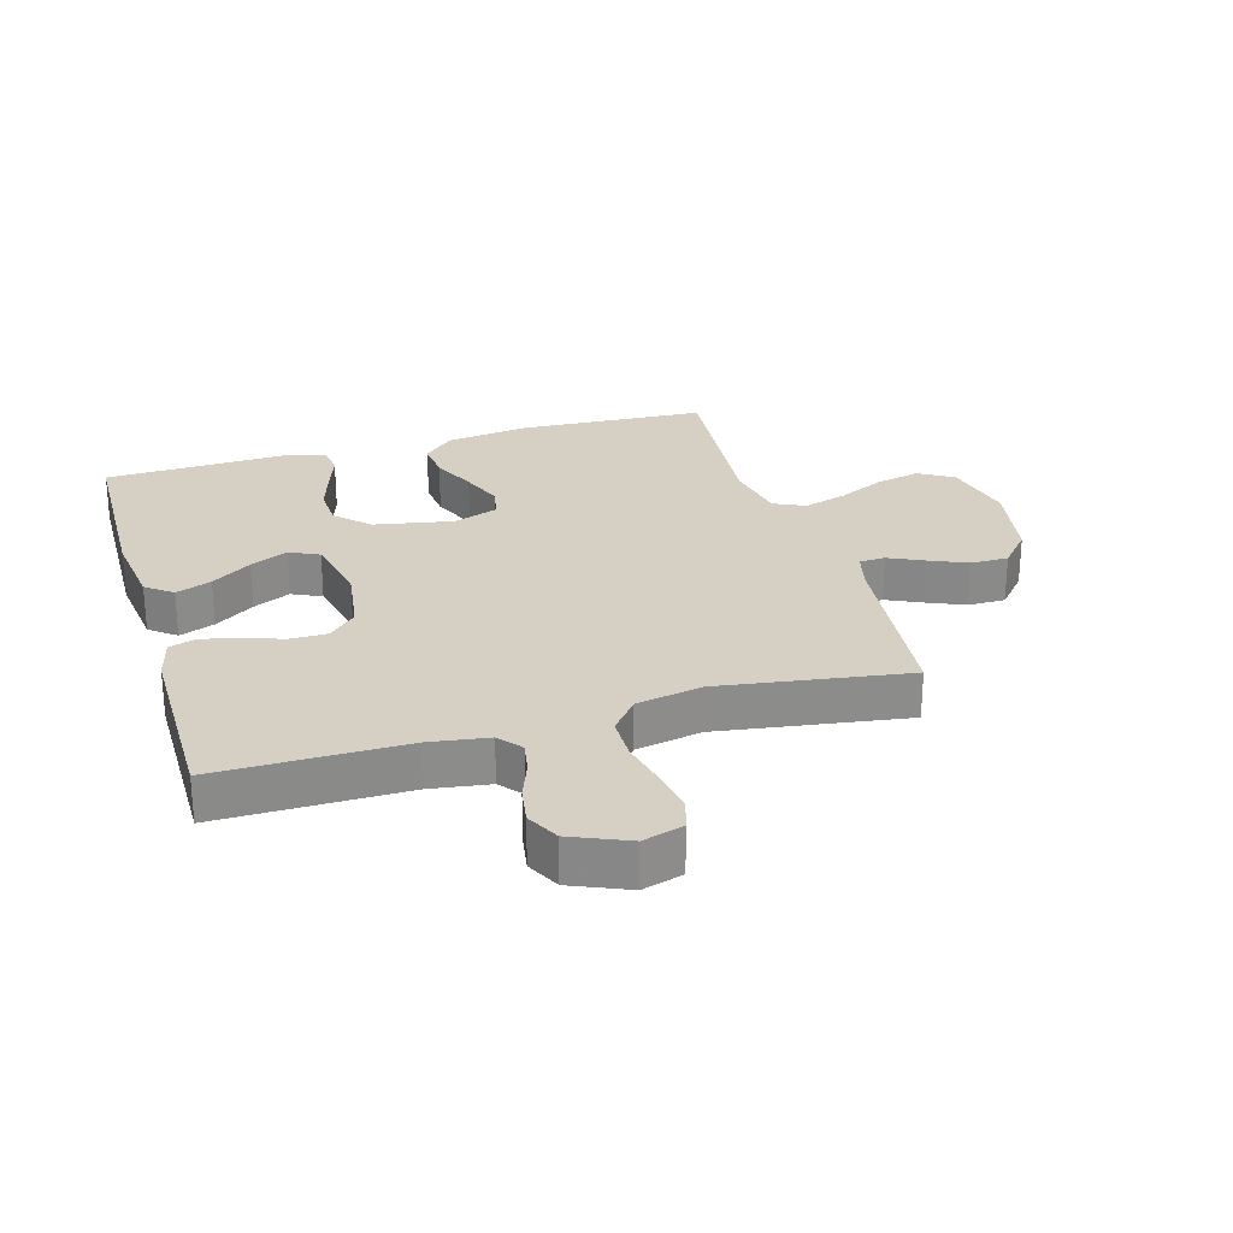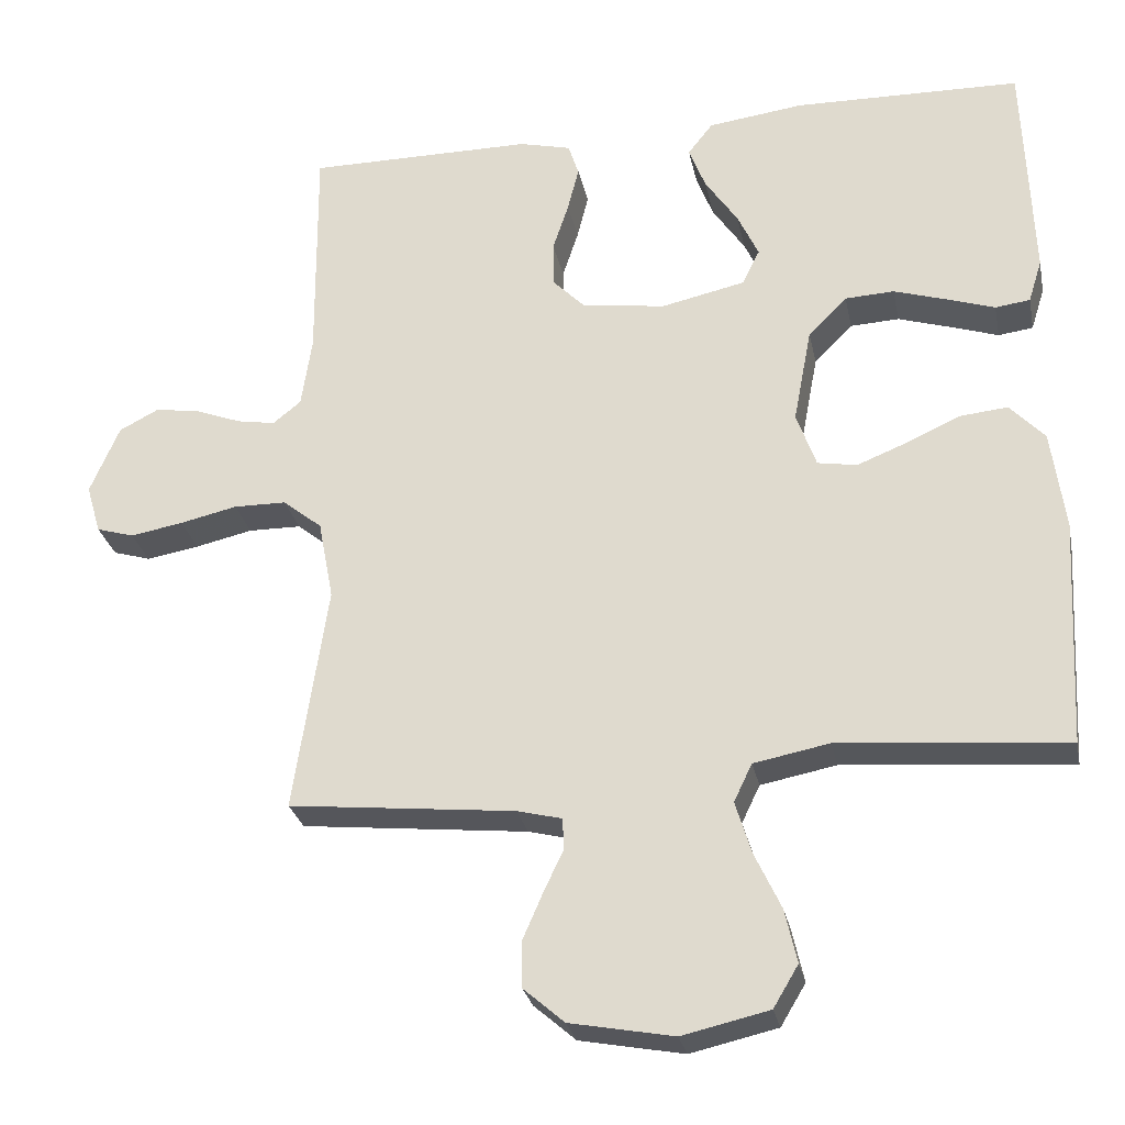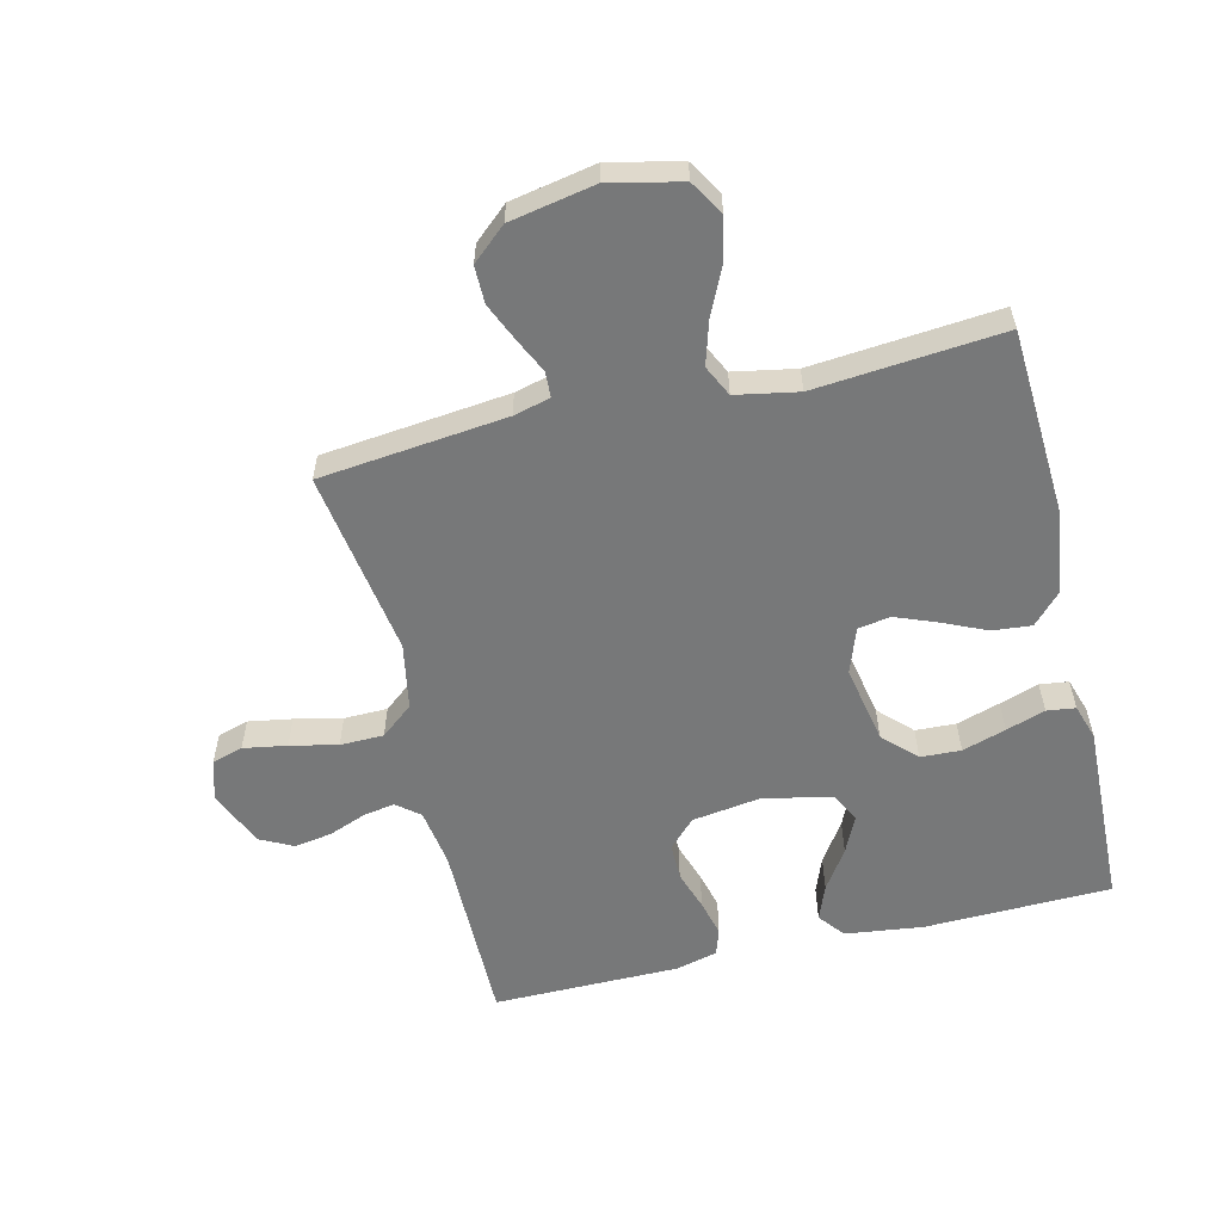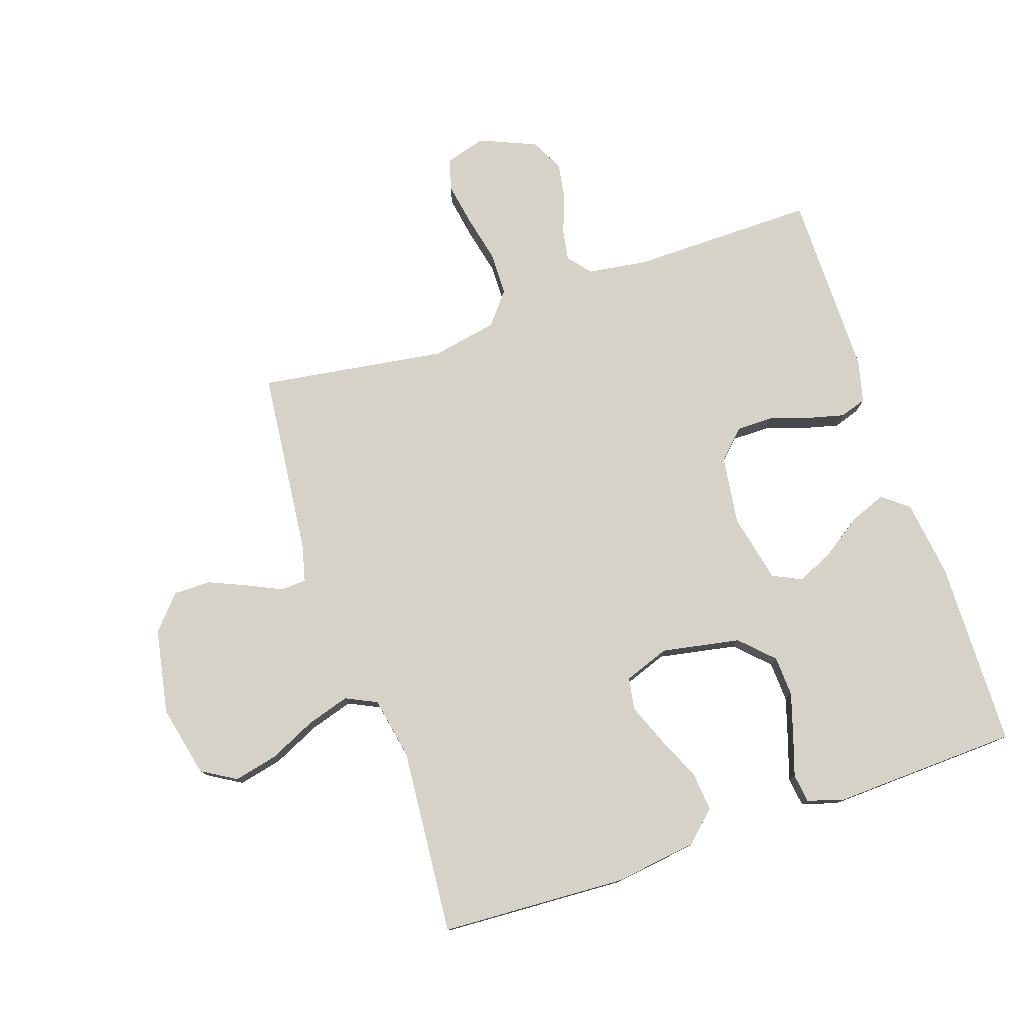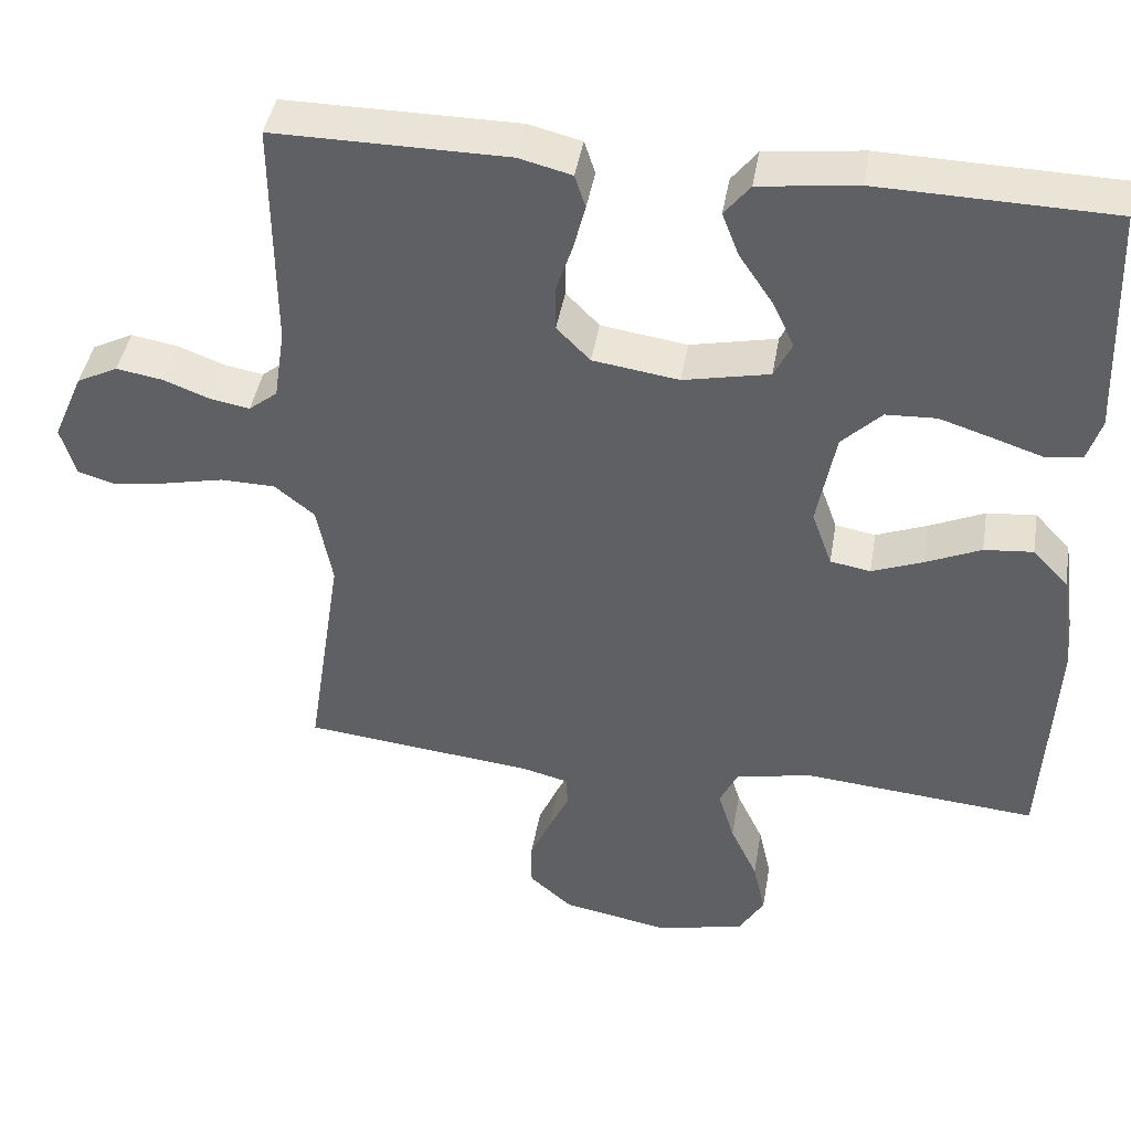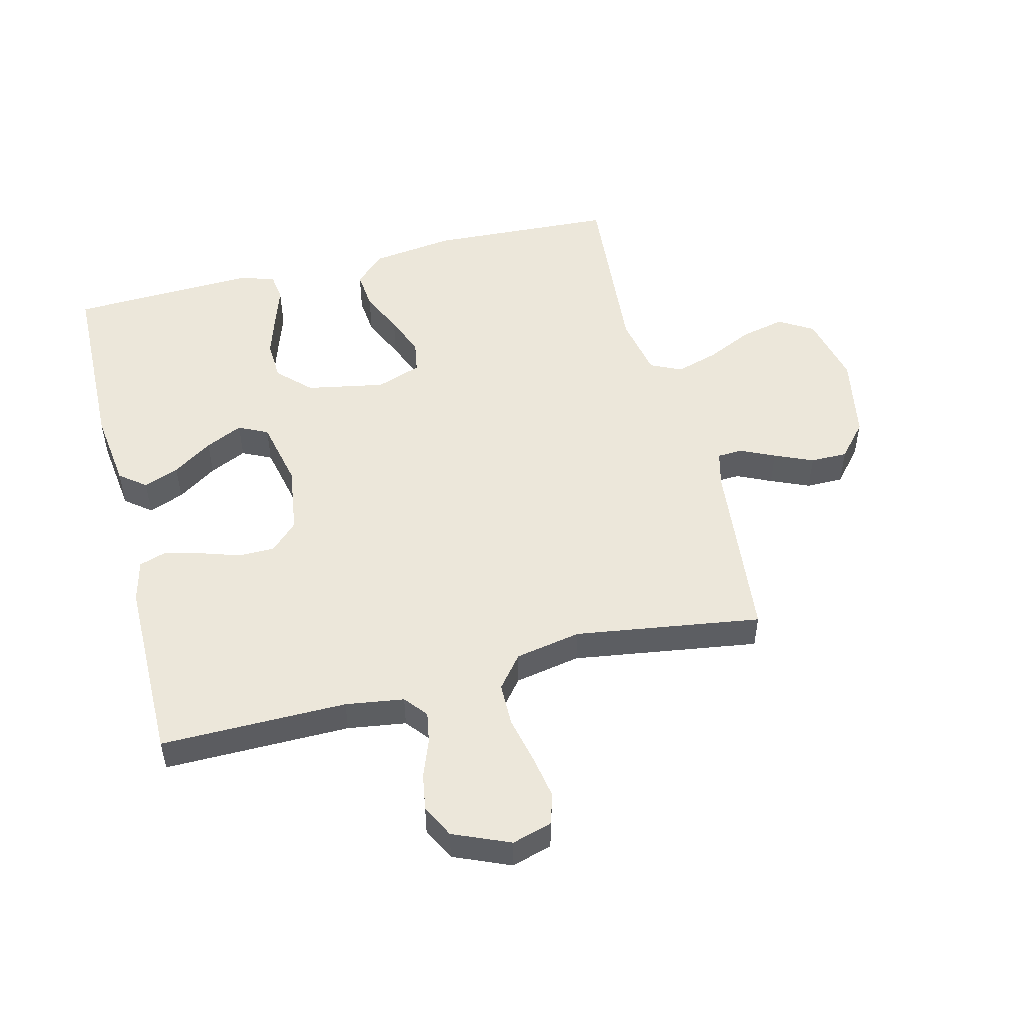
<metadata>
{"format":"obj","ext":"obj","renderer":"f3d","projection":"perspective","resolution":1024,"background":"white","views":[{"elev":26.3,"azim":73.6,"up":"+Y"},{"elev":-27.7,"azim":-168.5,"up":"+Z"},{"elev":-57.4,"azim":-166.4,"up":"+Y"},{"elev":77.5,"azim":-108.8,"up":"+Y"},{"elev":42.9,"azim":-170.4,"up":"+Z"},{"elev":50.8,"azim":75.8,"up":"+Y"}]}
</metadata>
<code>
v 0.5 0.07 -0.5
v 0.2 0.07 -0.532
v 0.141 0.07 -0.547
v 0.139 0.07 -0.588
v 0.165 0.07 -0.643
v 0.192 0.07 -0.705
v 0.192 0.07 -0.765
v 0.137 0.07 -0.813
v 0 0.07 -0.839
v -0.115 0.07 -0.813
v -0.148 0.07 -0.758
v -0.132 0.07 -0.687
v -0.097 0.07 -0.612
v -0.076 0.07 -0.543
v -0.1 0.07 -0.493
v -0.2 0.07 -0.474
v -0.5 0.07 -0.5
v -0.516 0.07 -0.2
v -0.498 0.07 -0.067
v -0.452 0.07 -0.018
v -0.389 0.07 -0.024
v -0.318 0.07 -0.056
v -0.252 0.07 -0.082
v -0.2 0.07 -0.073
v -0.174 0.07 0
v -0.198 0.07 0.126
v -0.249 0.07 0.177
v -0.314 0.07 0.18
v -0.384 0.07 0.158
v -0.447 0.07 0.137
v -0.493 0.07 0.143
v -0.511 0.07 0.2
v -0.5 0.07 0.5
v -0.2 0.07 0.507
v -0.074 0.07 0.491
v -0.041 0.07 0.449
v -0.063 0.07 0.392
v -0.106 0.07 0.328
v -0.134 0.07 0.268
v -0.111 0.07 0.221
v 0 0.07 0.197
v 0.111 0.07 0.213
v 0.154 0.07 0.257
v 0.154 0.07 0.316
v 0.133 0.07 0.38
v 0.118 0.07 0.439
v 0.132 0.07 0.482
v 0.2 0.07 0.499
v 0.5 0.07 0.5
v 0.498 0.07 0.2
v 0.512 0.07 0.106
v 0.549 0.07 0.076
v 0.6 0.07 0.085
v 0.66 0.07 0.108
v 0.72 0.07 0.118
v 0.773 0.07 0.091
v 0.812 0.07 0
v 0.793 0.07 -0.065
v 0.743 0.07 -0.08
v 0.673 0.07 -0.068
v 0.597 0.07 -0.051
v 0.527 0.07 -0.052
v 0.475 0.07 -0.094
v 0.455 0.07 -0.2
v 0.5 0 -0.5
v 0.2 0 -0.532
v 0.141 0 -0.547
v 0.139 0 -0.588
v 0.165 0 -0.643
v 0.192 0 -0.705
v 0.192 0 -0.765
v 0.137 0 -0.813
v 0 0 -0.839
v -0.115 0 -0.813
v -0.148 0 -0.758
v -0.132 0 -0.687
v -0.097 0 -0.612
v -0.076 0 -0.543
v -0.1 0 -0.493
v -0.2 0 -0.474
v -0.5 0 -0.5
v -0.516 0 -0.2
v -0.498 0 -0.067
v -0.452 0 -0.018
v -0.389 0 -0.024
v -0.318 0 -0.056
v -0.252 0 -0.082
v -0.2 0 -0.073
v -0.174 0 0
v -0.198 0 0.126
v -0.249 0 0.177
v -0.314 0 0.18
v -0.384 0 0.158
v -0.447 0 0.137
v -0.493 0 0.143
v -0.511 0 0.2
v -0.5 0 0.5
v -0.2 0 0.507
v -0.074 0 0.491
v -0.041 0 0.449
v -0.063 0 0.392
v -0.106 0 0.328
v -0.134 0 0.268
v -0.111 0 0.221
v 0 0 0.197
v 0.111 0 0.213
v 0.154 0 0.257
v 0.154 0 0.316
v 0.133 0 0.38
v 0.118 0 0.439
v 0.132 0 0.482
v 0.2 0 0.499
v 0.5 0 0.5
v 0.498 0 0.2
v 0.512 0 0.106
v 0.549 0 0.076
v 0.6 0 0.085
v 0.66 0 0.108
v 0.72 0 0.118
v 0.773 0 0.091
v 0.812 0 0
v 0.793 0 -0.065
v 0.743 0 -0.08
v 0.673 0 -0.068
v 0.597 0 -0.051
v 0.527 0 -0.052
v 0.475 0 -0.094
v 0.455 0 -0.2
f 58 59 60 61
f 56 57 58 61
f 56 61 62
f 53 54 55 56
f 52 53 56 62
f 51 52 62 63
f 47 48 49 50
f 44 45 46 47
f 44 47 50 51
f 35 36 37 38
f 35 38 39
f 34 35 39
f 33 34 39
f 32 33 39 40
f 29 30 31 32
f 28 29 32
f 27 28 32 40
f 19 20 21 22
f 19 22 23
f 16 17 18 19
f 15 16 19 23
f 14 15 23 24
f 10 11 12 13
f 10 13 14
f 9 10 14
f 8 9 14
f 4 5 6 7
f 4 7 8 14
f 64 1 2
f 64 2 3
f 63 64 3
f 43 44 51 63
f 42 43 63 3
f 41 42 3 4
f 26 27 40 41
f 25 26 41 4
f 4 14 24 25
f 125 124 123 122
f 125 122 121 120
f 126 125 120
f 120 119 118 117
f 126 120 117 116
f 127 126 116 115
f 114 113 112 111
f 111 110 109 108
f 115 114 111 108
f 102 101 100 99
f 103 102 99
f 103 99 98
f 103 98 97
f 104 103 97 96
f 96 95 94 93
f 96 93 92
f 104 96 92 91
f 86 85 84 83
f 87 86 83
f 83 82 81 80
f 87 83 80 79
f 88 87 79 78
f 77 76 75 74
f 78 77 74
f 78 74 73
f 78 73 72
f 71 70 69 68
f 78 72 71 68
f 66 65 128
f 67 66 128
f 67 128 127
f 127 115 108 107
f 67 127 107 106
f 68 67 106 105
f 105 104 91 90
f 68 105 90 89
f 89 88 78 68
f 1 65 66 2
f 2 66 67 3
f 3 67 68 4
f 4 68 69 5
f 5 69 70 6
f 6 70 71 7
f 7 71 72 8
f 8 72 73 9
f 9 73 74 10
f 10 74 75 11
f 11 75 76 12
f 12 76 77 13
f 13 77 78 14
f 14 78 79 15
f 15 79 80 16
f 16 80 81 17
f 17 81 82 18
f 18 82 83 19
f 19 83 84 20
f 20 84 85 21
f 21 85 86 22
f 22 86 87 23
f 23 87 88 24
f 24 88 89 25
f 25 89 90 26
f 26 90 91 27
f 27 91 92 28
f 28 92 93 29
f 29 93 94 30
f 30 94 95 31
f 31 95 96 32
f 32 96 97 33
f 33 97 98 34
f 34 98 99 35
f 35 99 100 36
f 36 100 101 37
f 37 101 102 38
f 38 102 103 39
f 39 103 104 40
f 40 104 105 41
f 41 105 106 42
f 42 106 107 43
f 43 107 108 44
f 44 108 109 45
f 45 109 110 46
f 46 110 111 47
f 47 111 112 48
f 48 112 113 49
f 49 113 114 50
f 50 114 115 51
f 51 115 116 52
f 52 116 117 53
f 53 117 118 54
f 54 118 119 55
f 55 119 120 56
f 56 120 121 57
f 57 121 122 58
f 58 122 123 59
f 59 123 124 60
f 60 124 125 61
f 61 125 126 62
f 62 126 127 63
f 63 127 128 64
f 64 128 65 1

</code>
